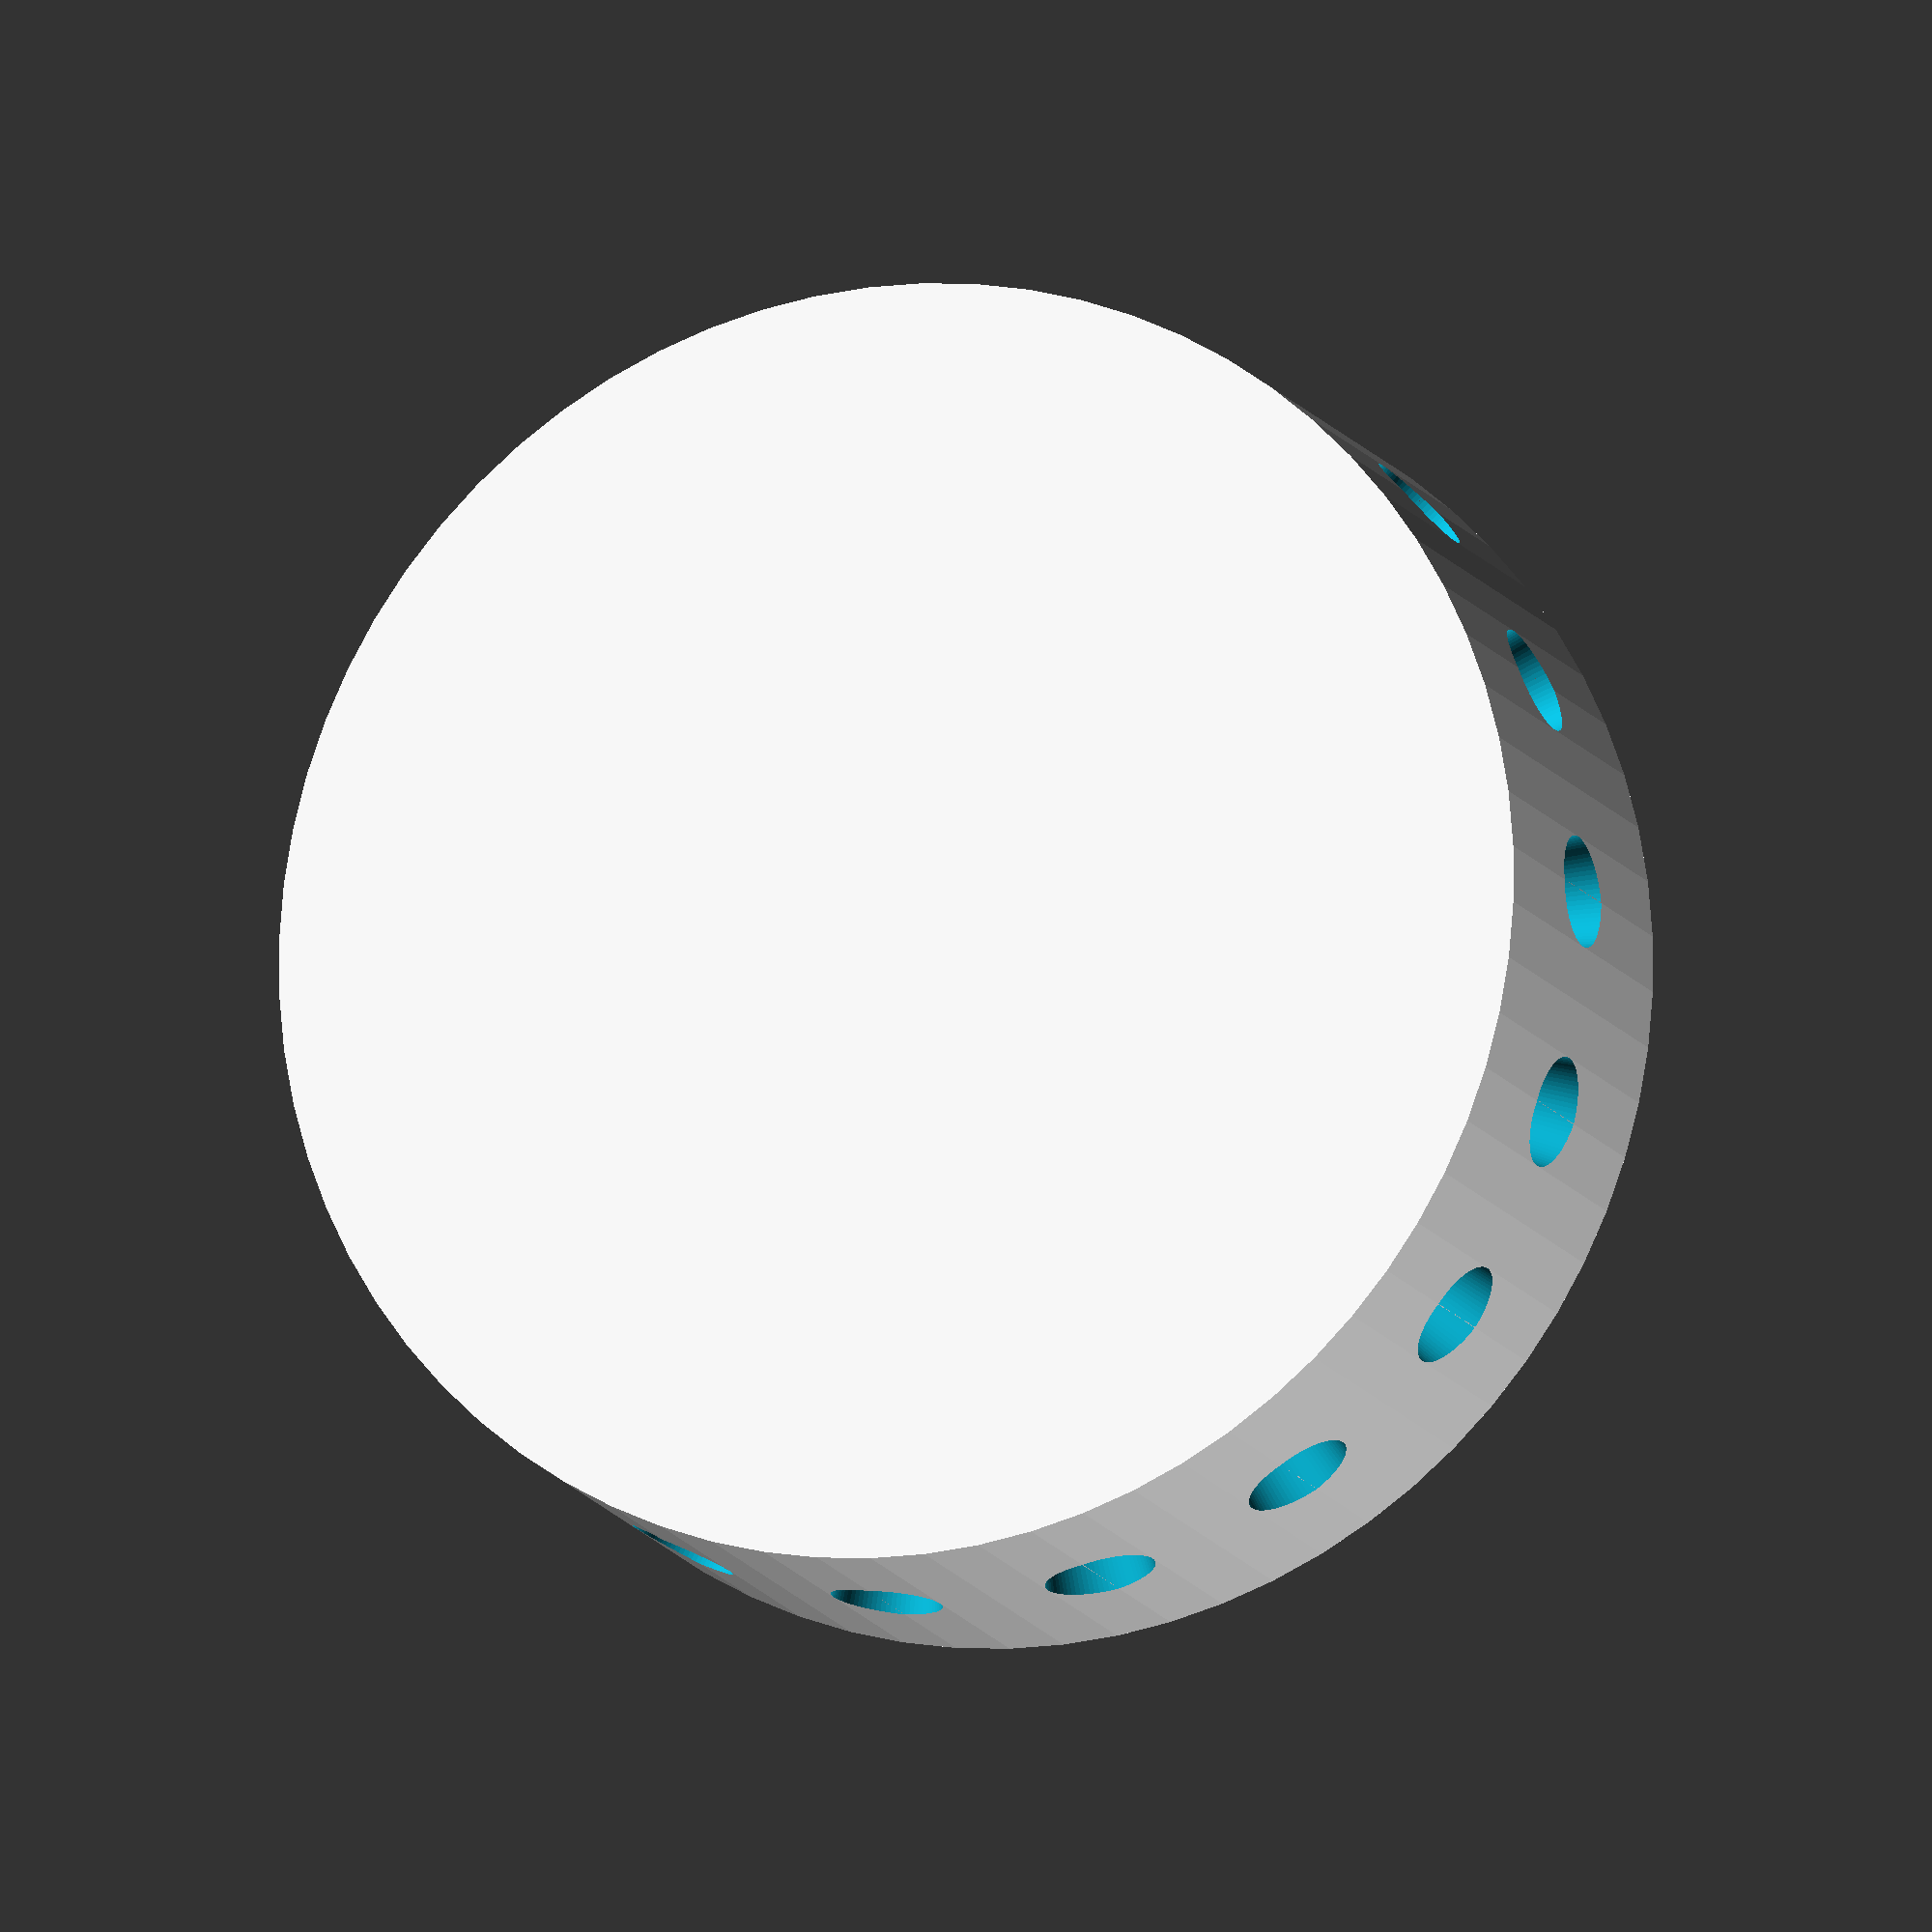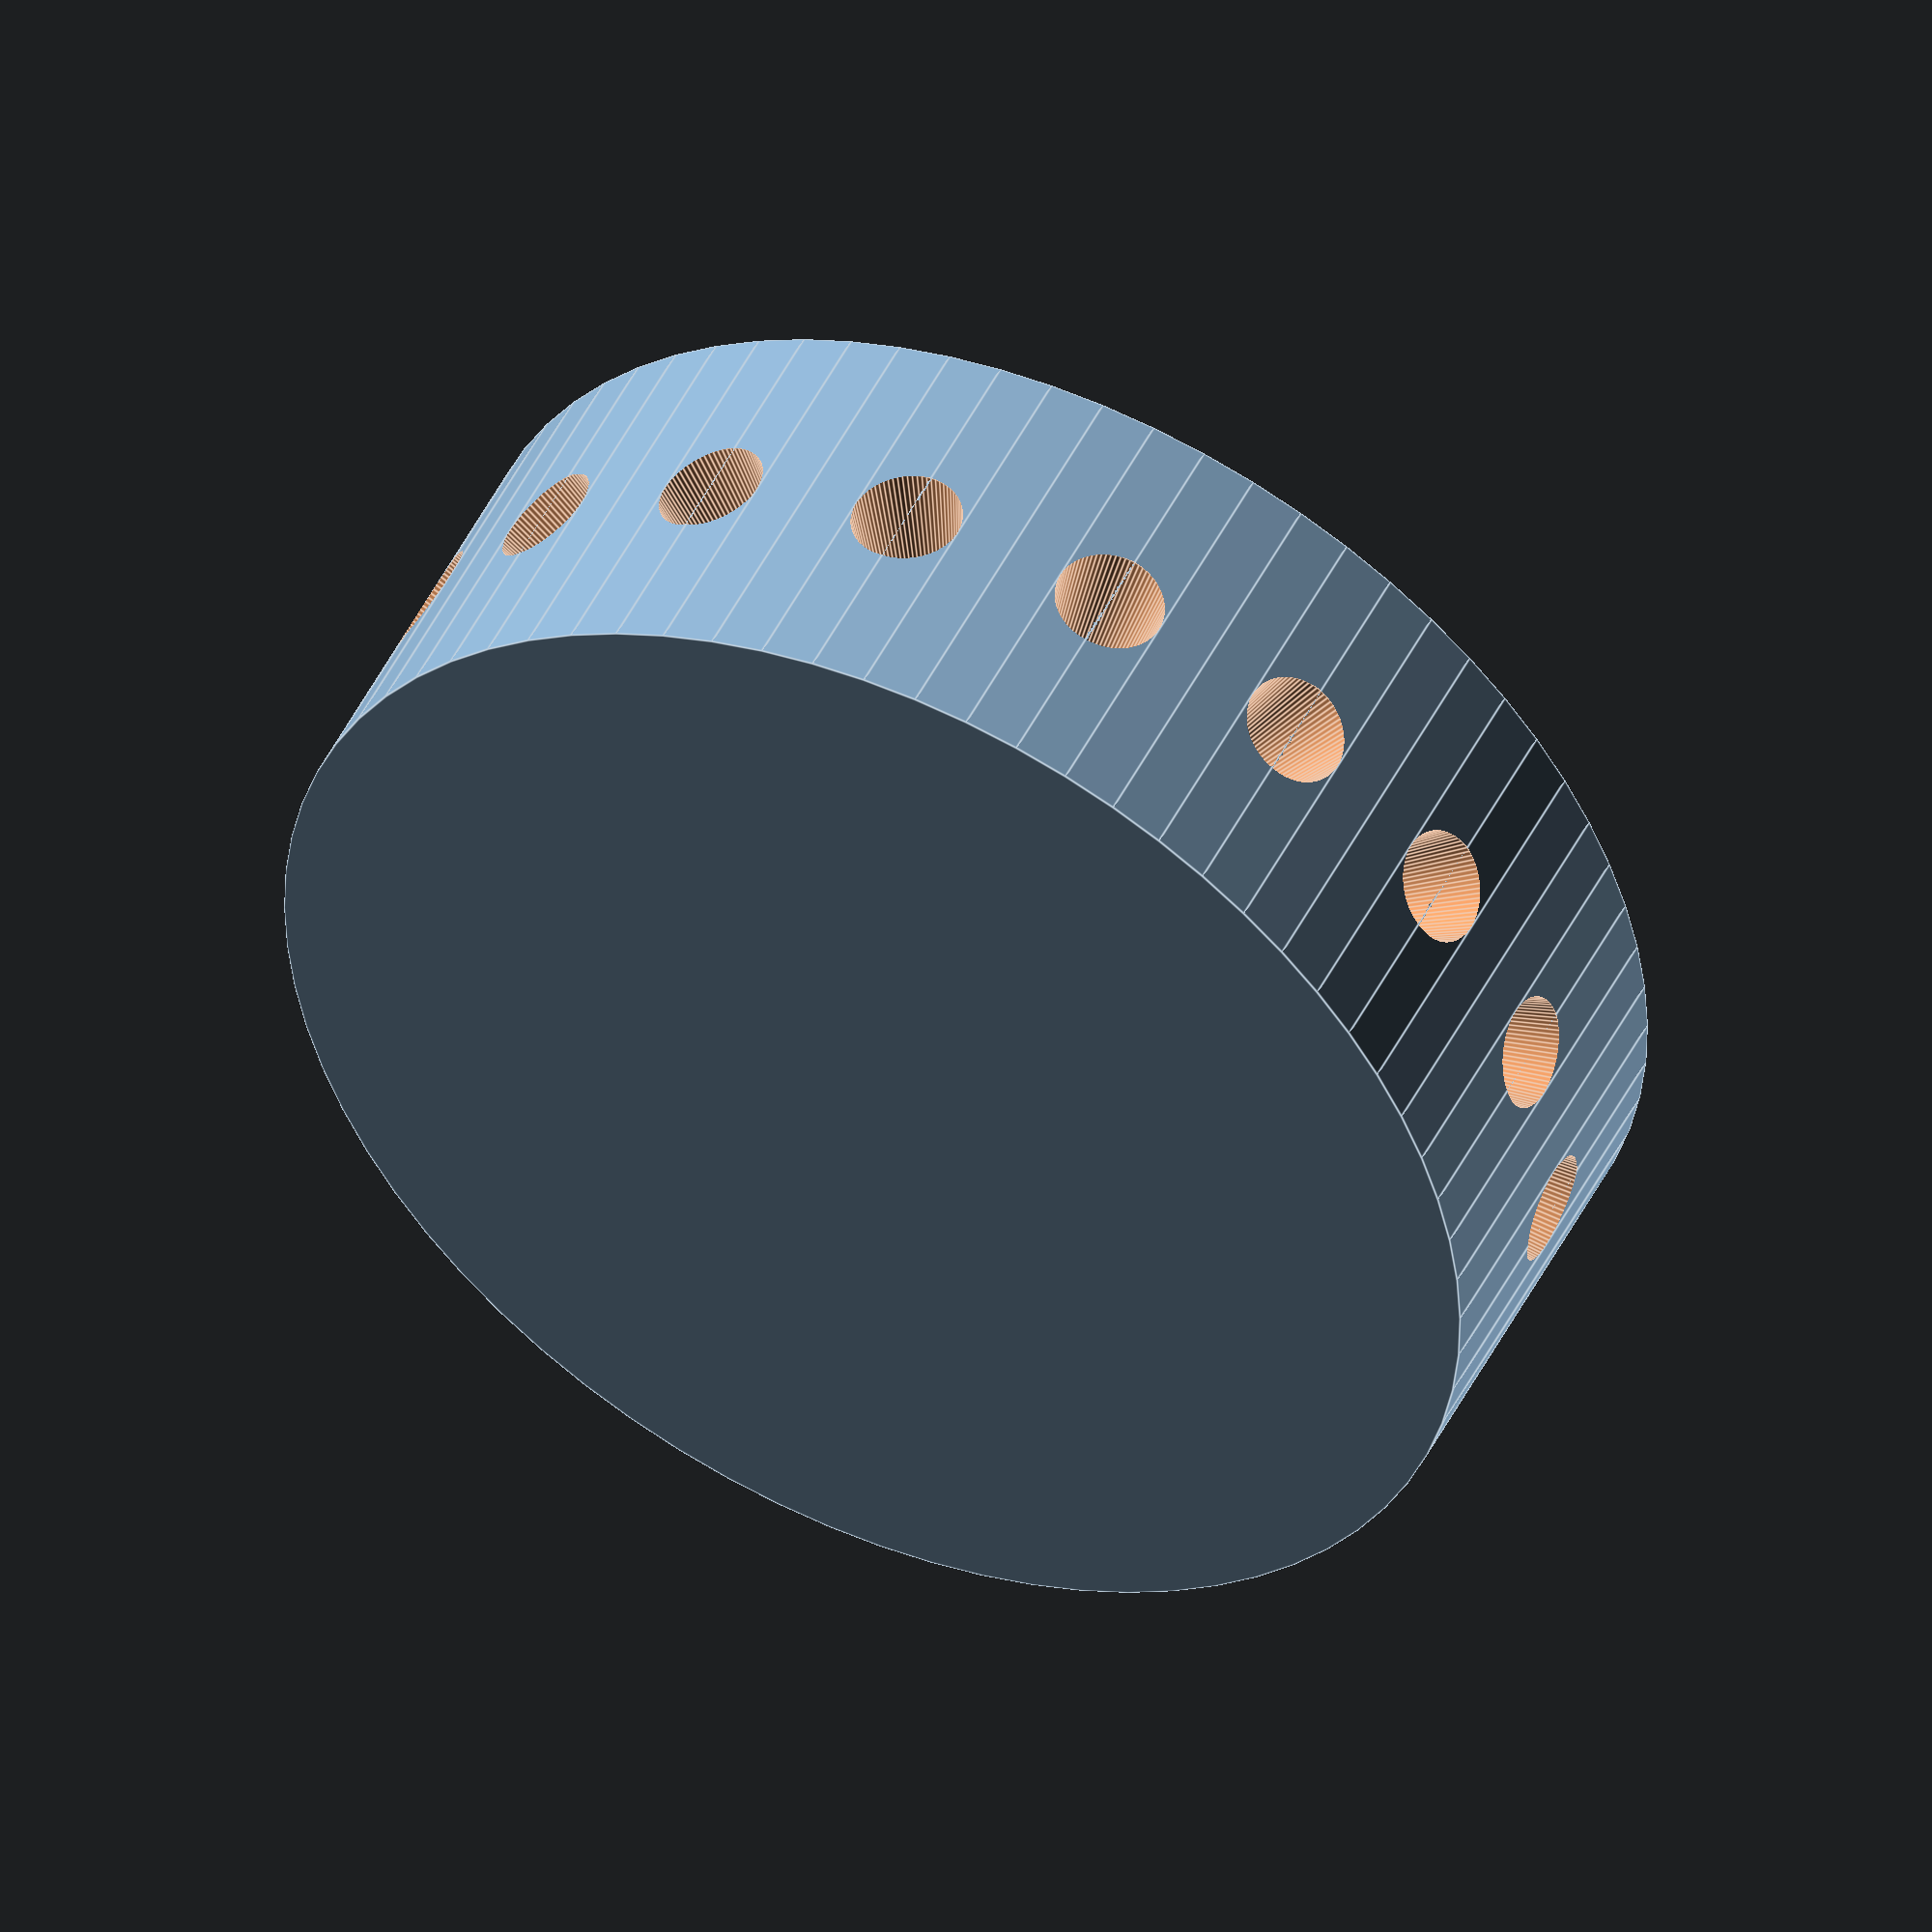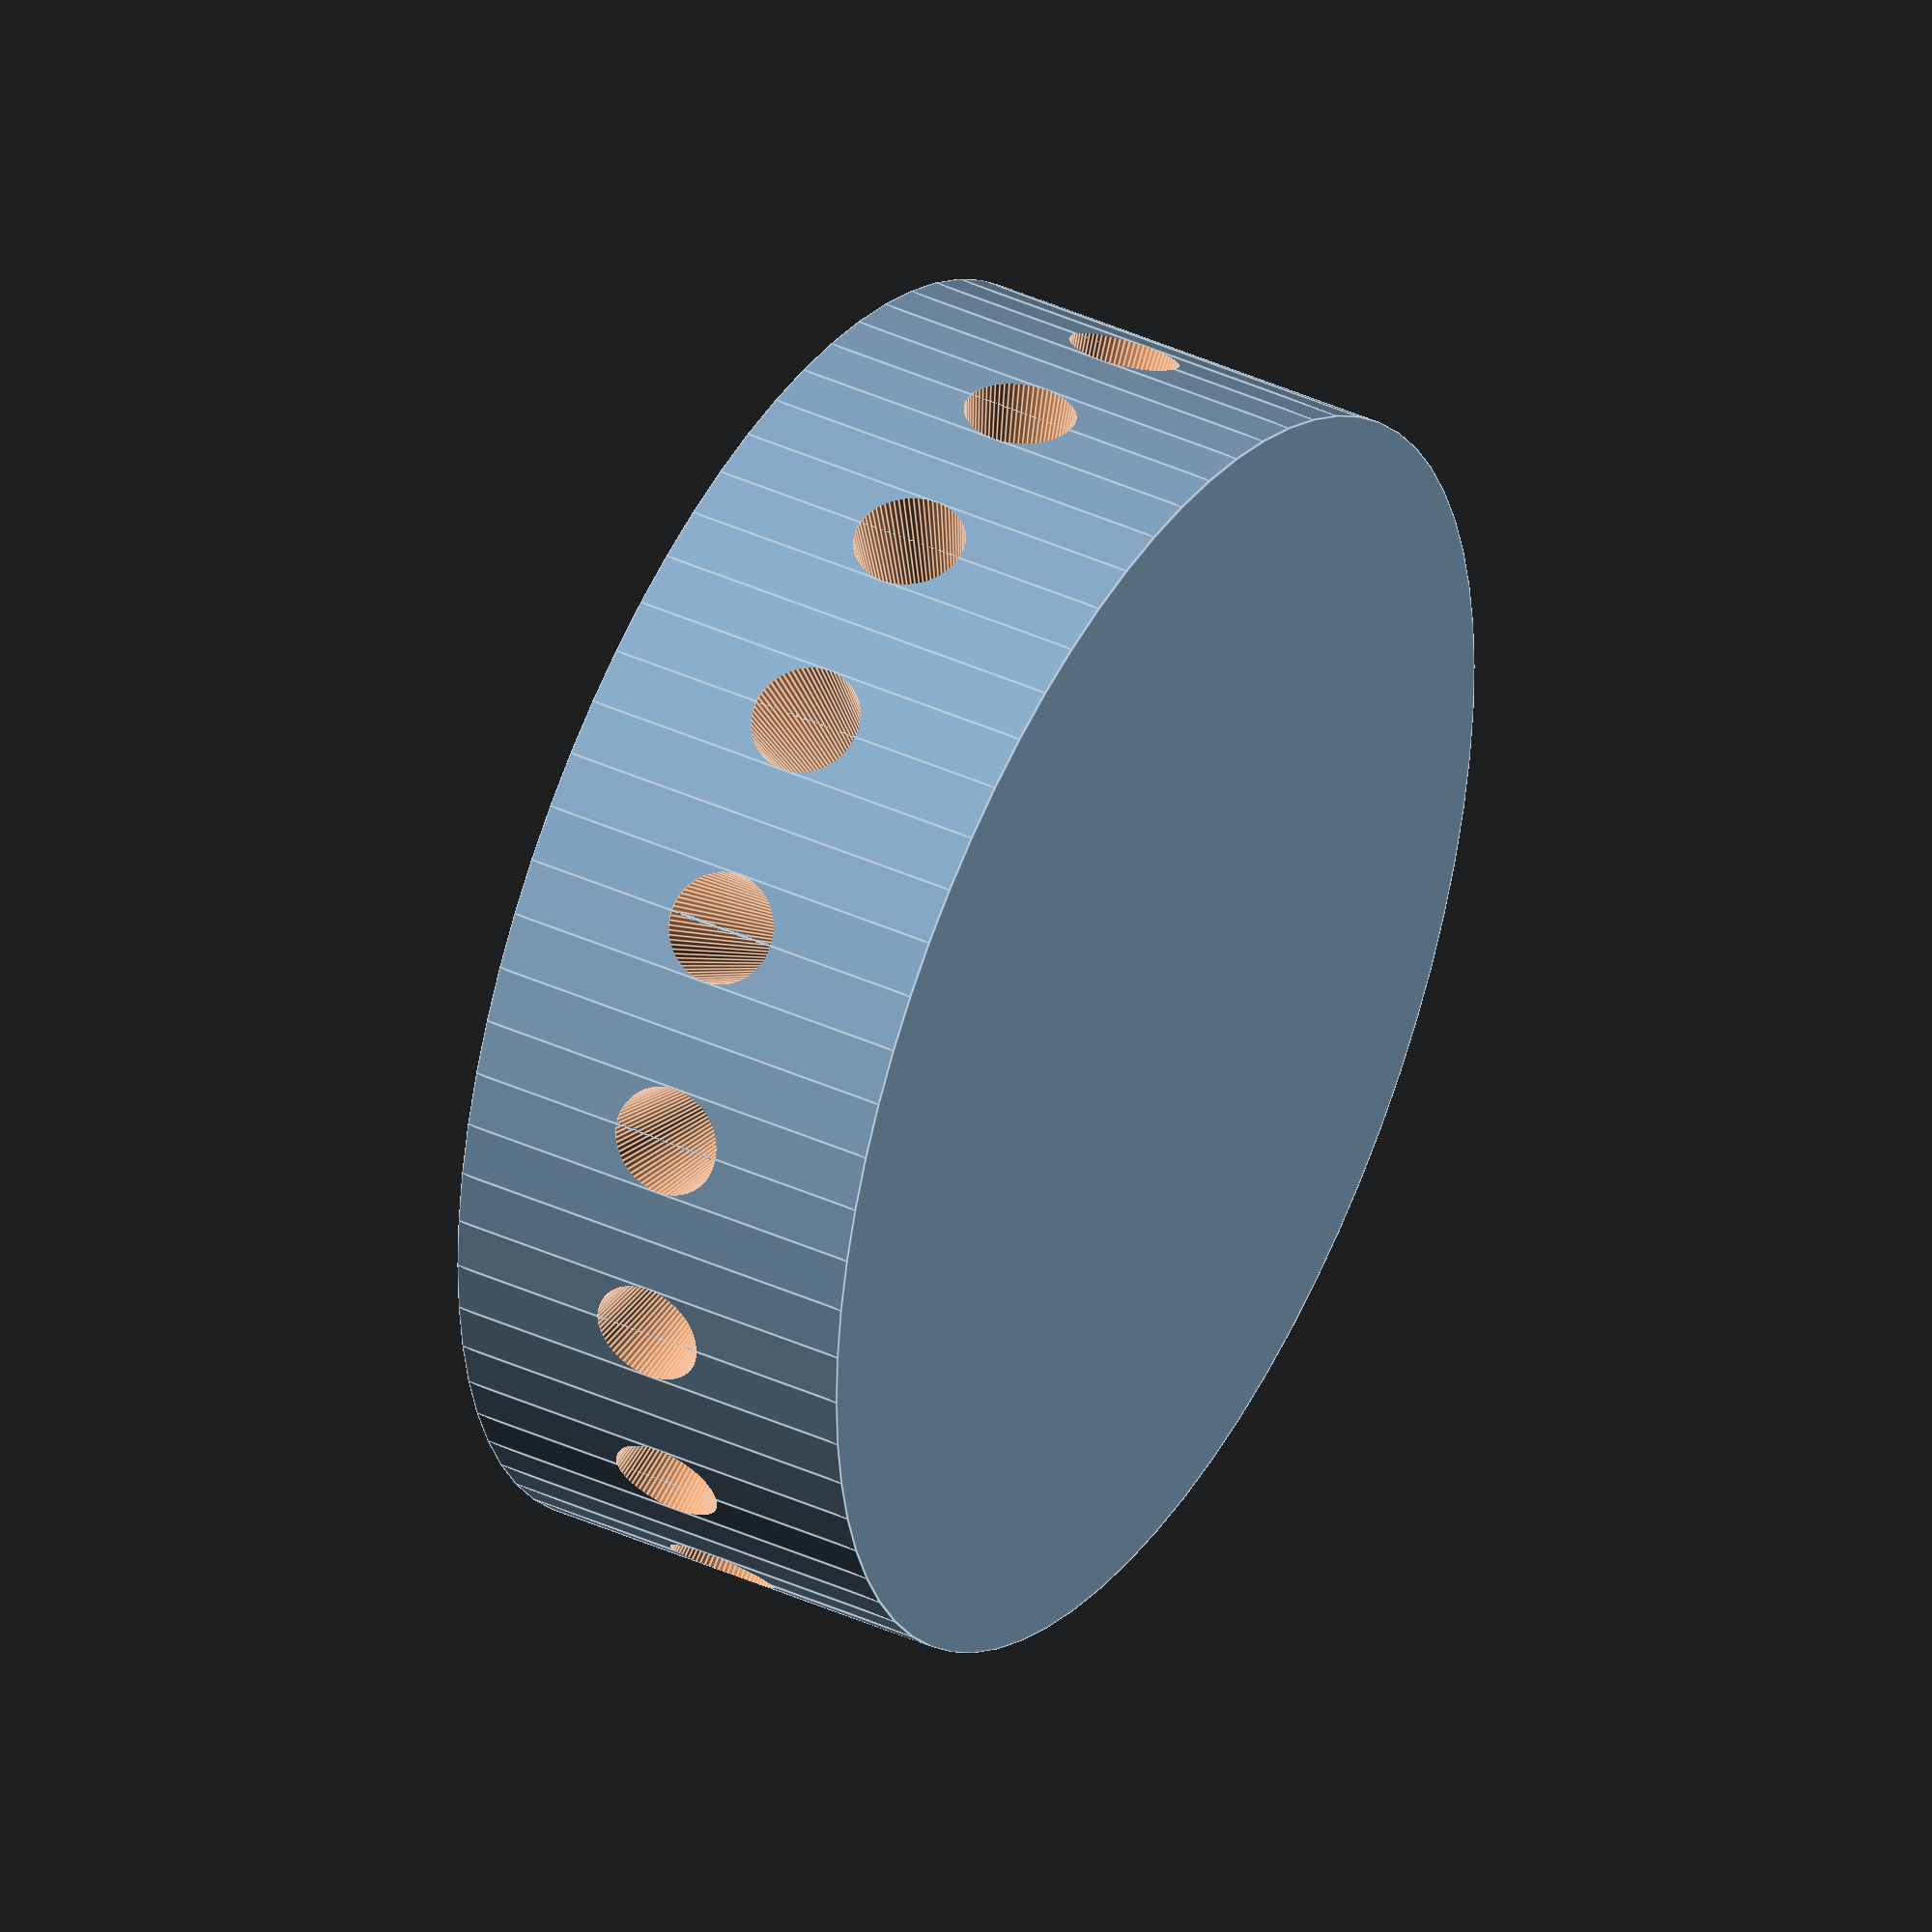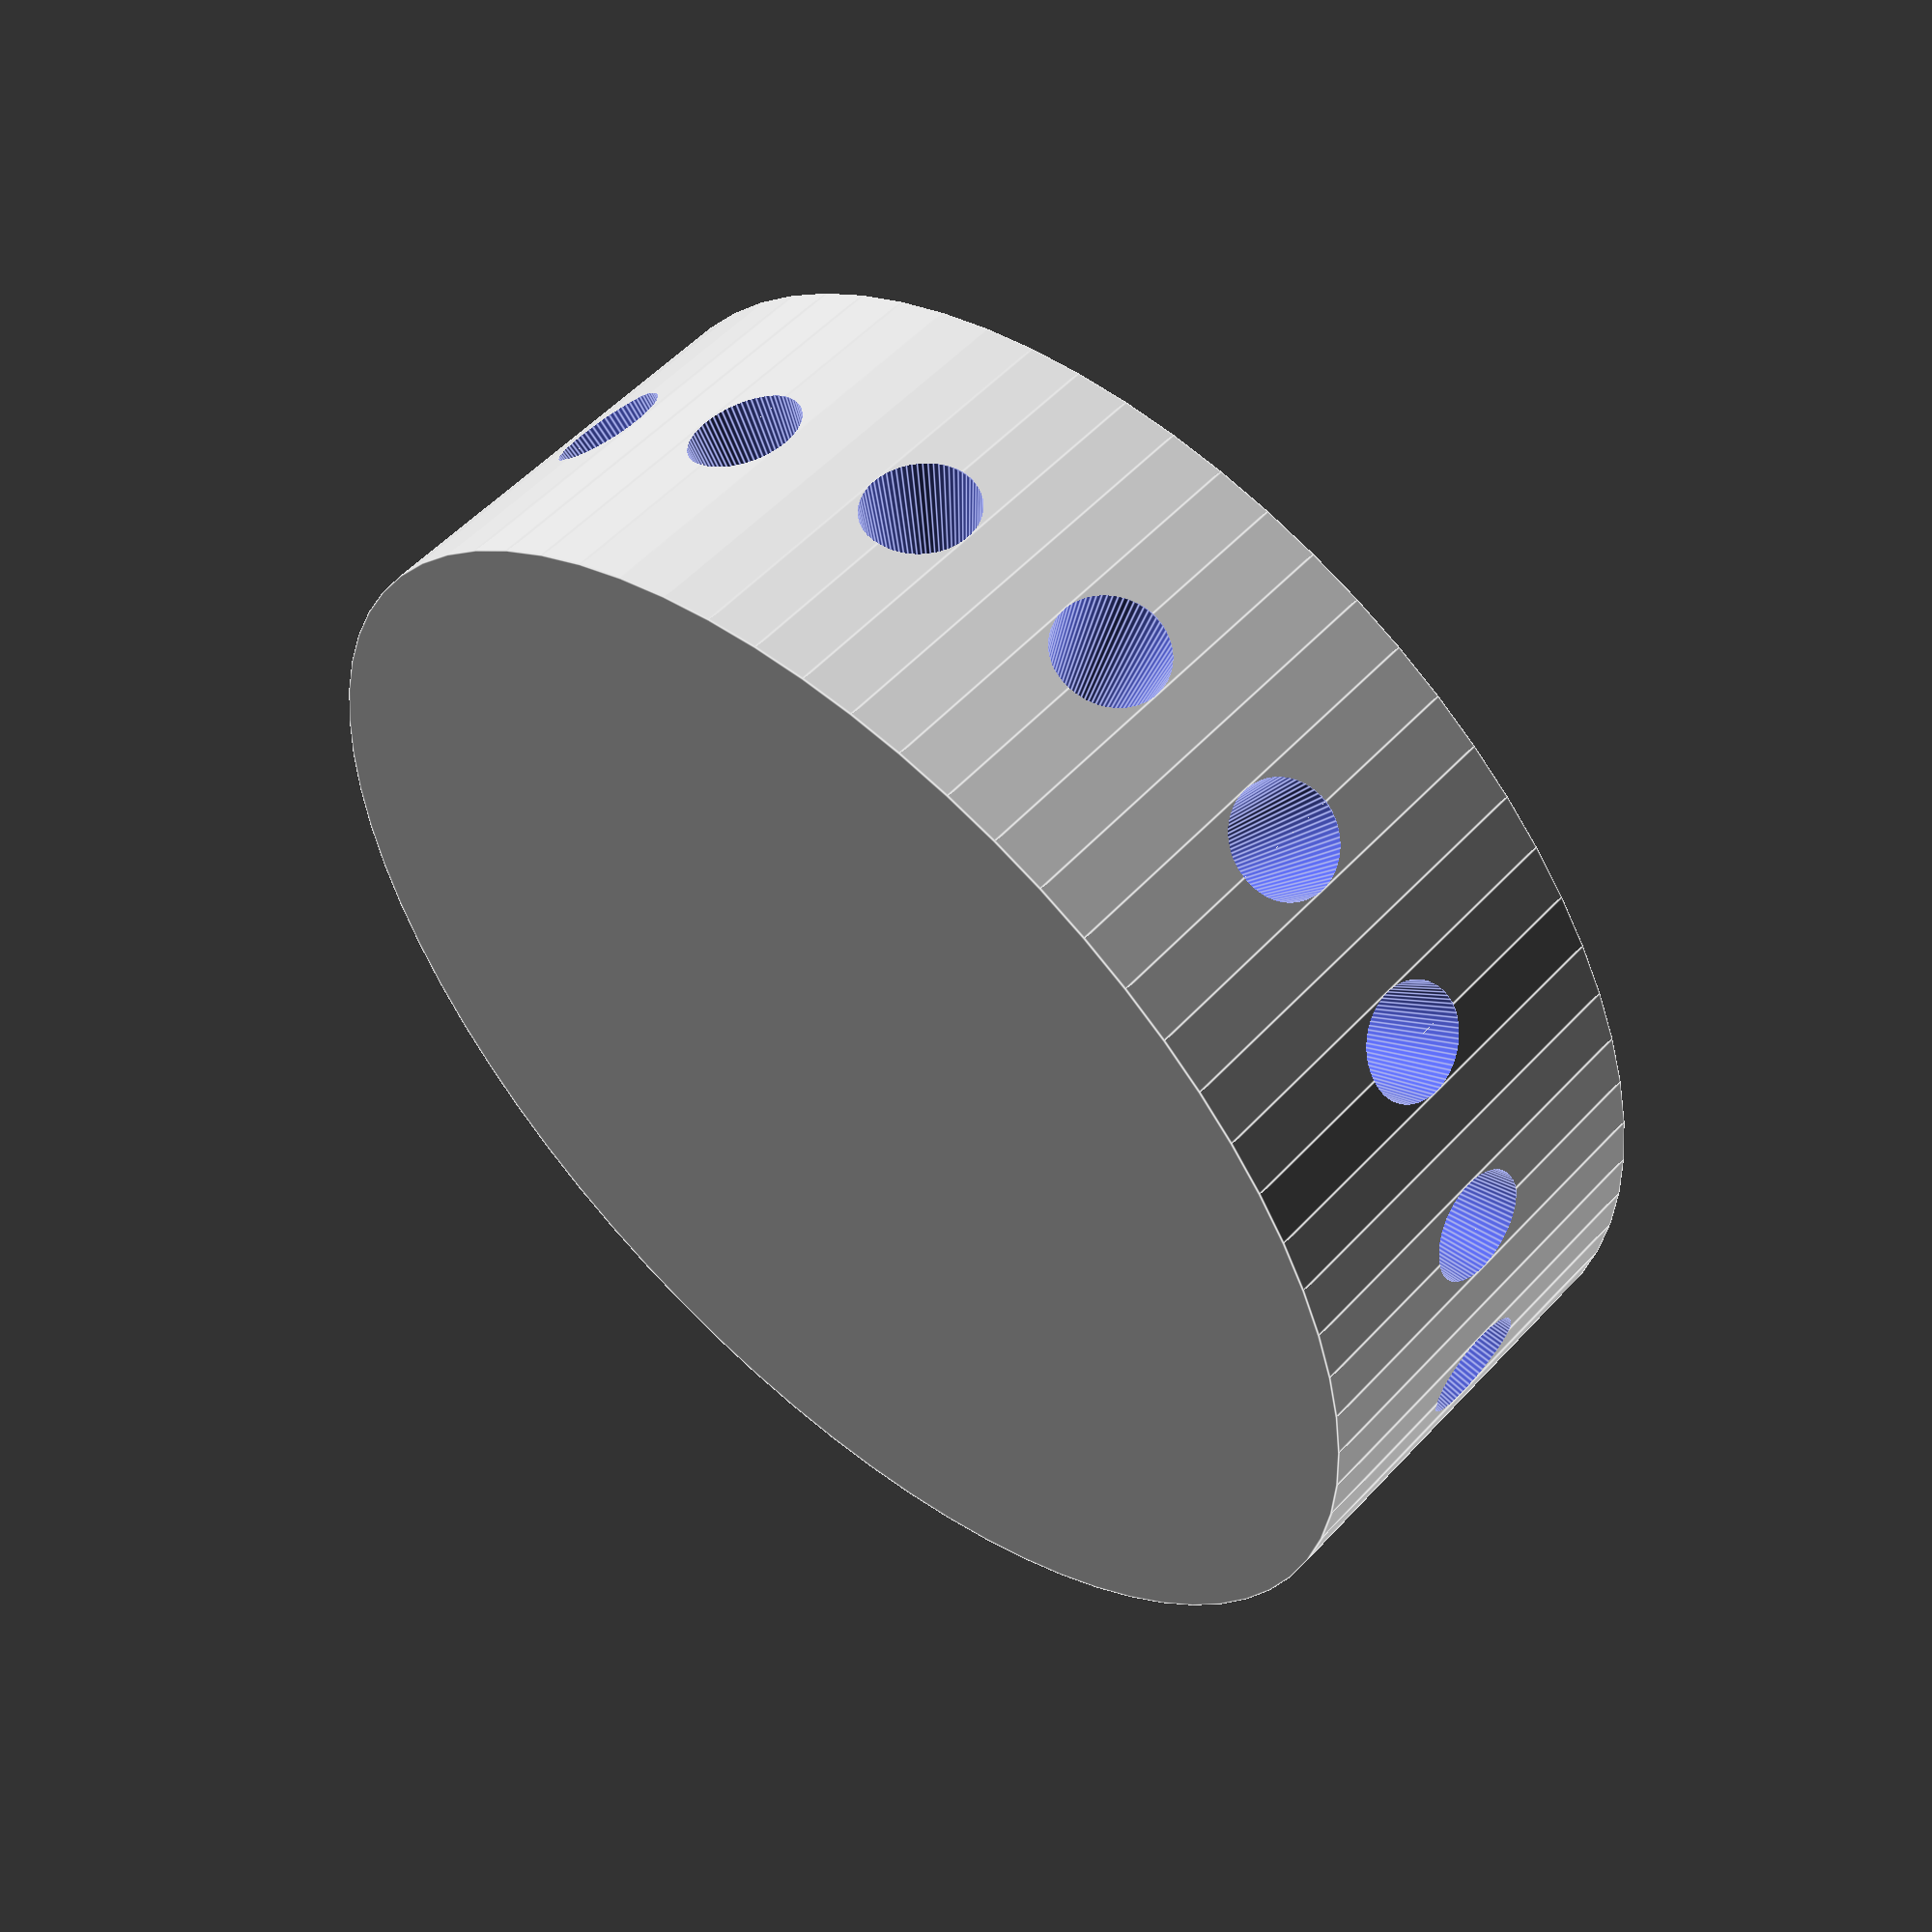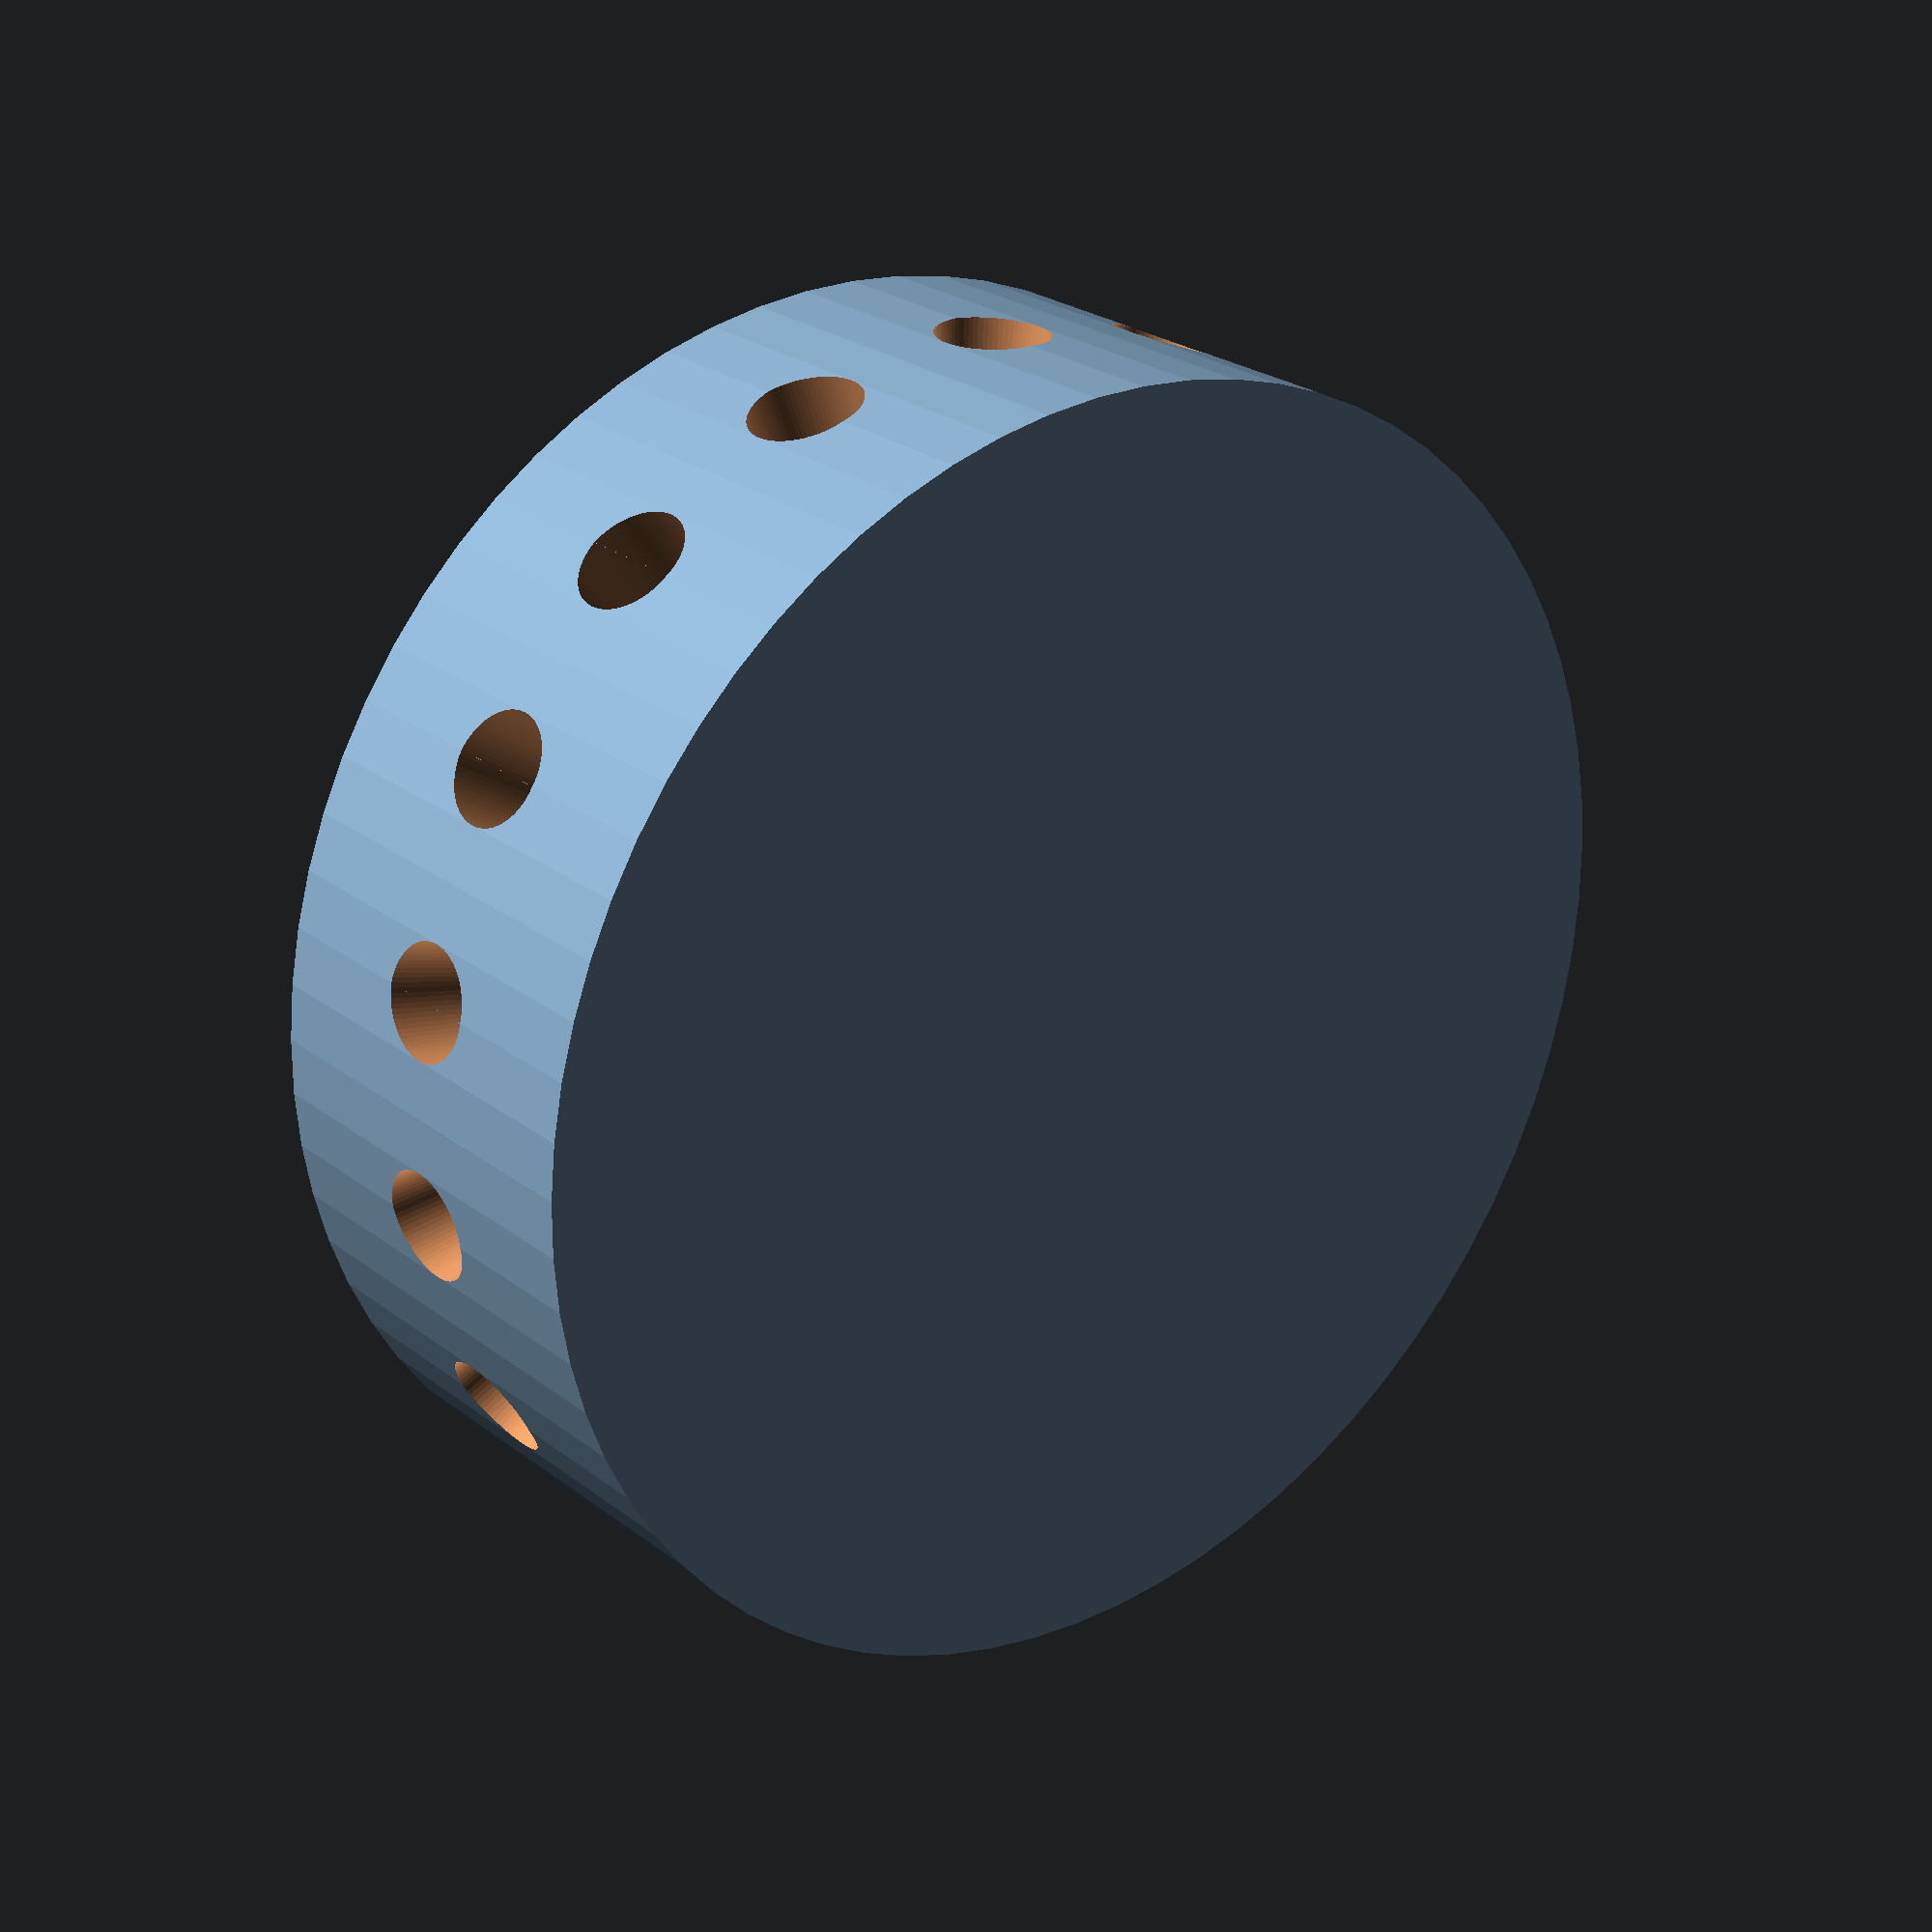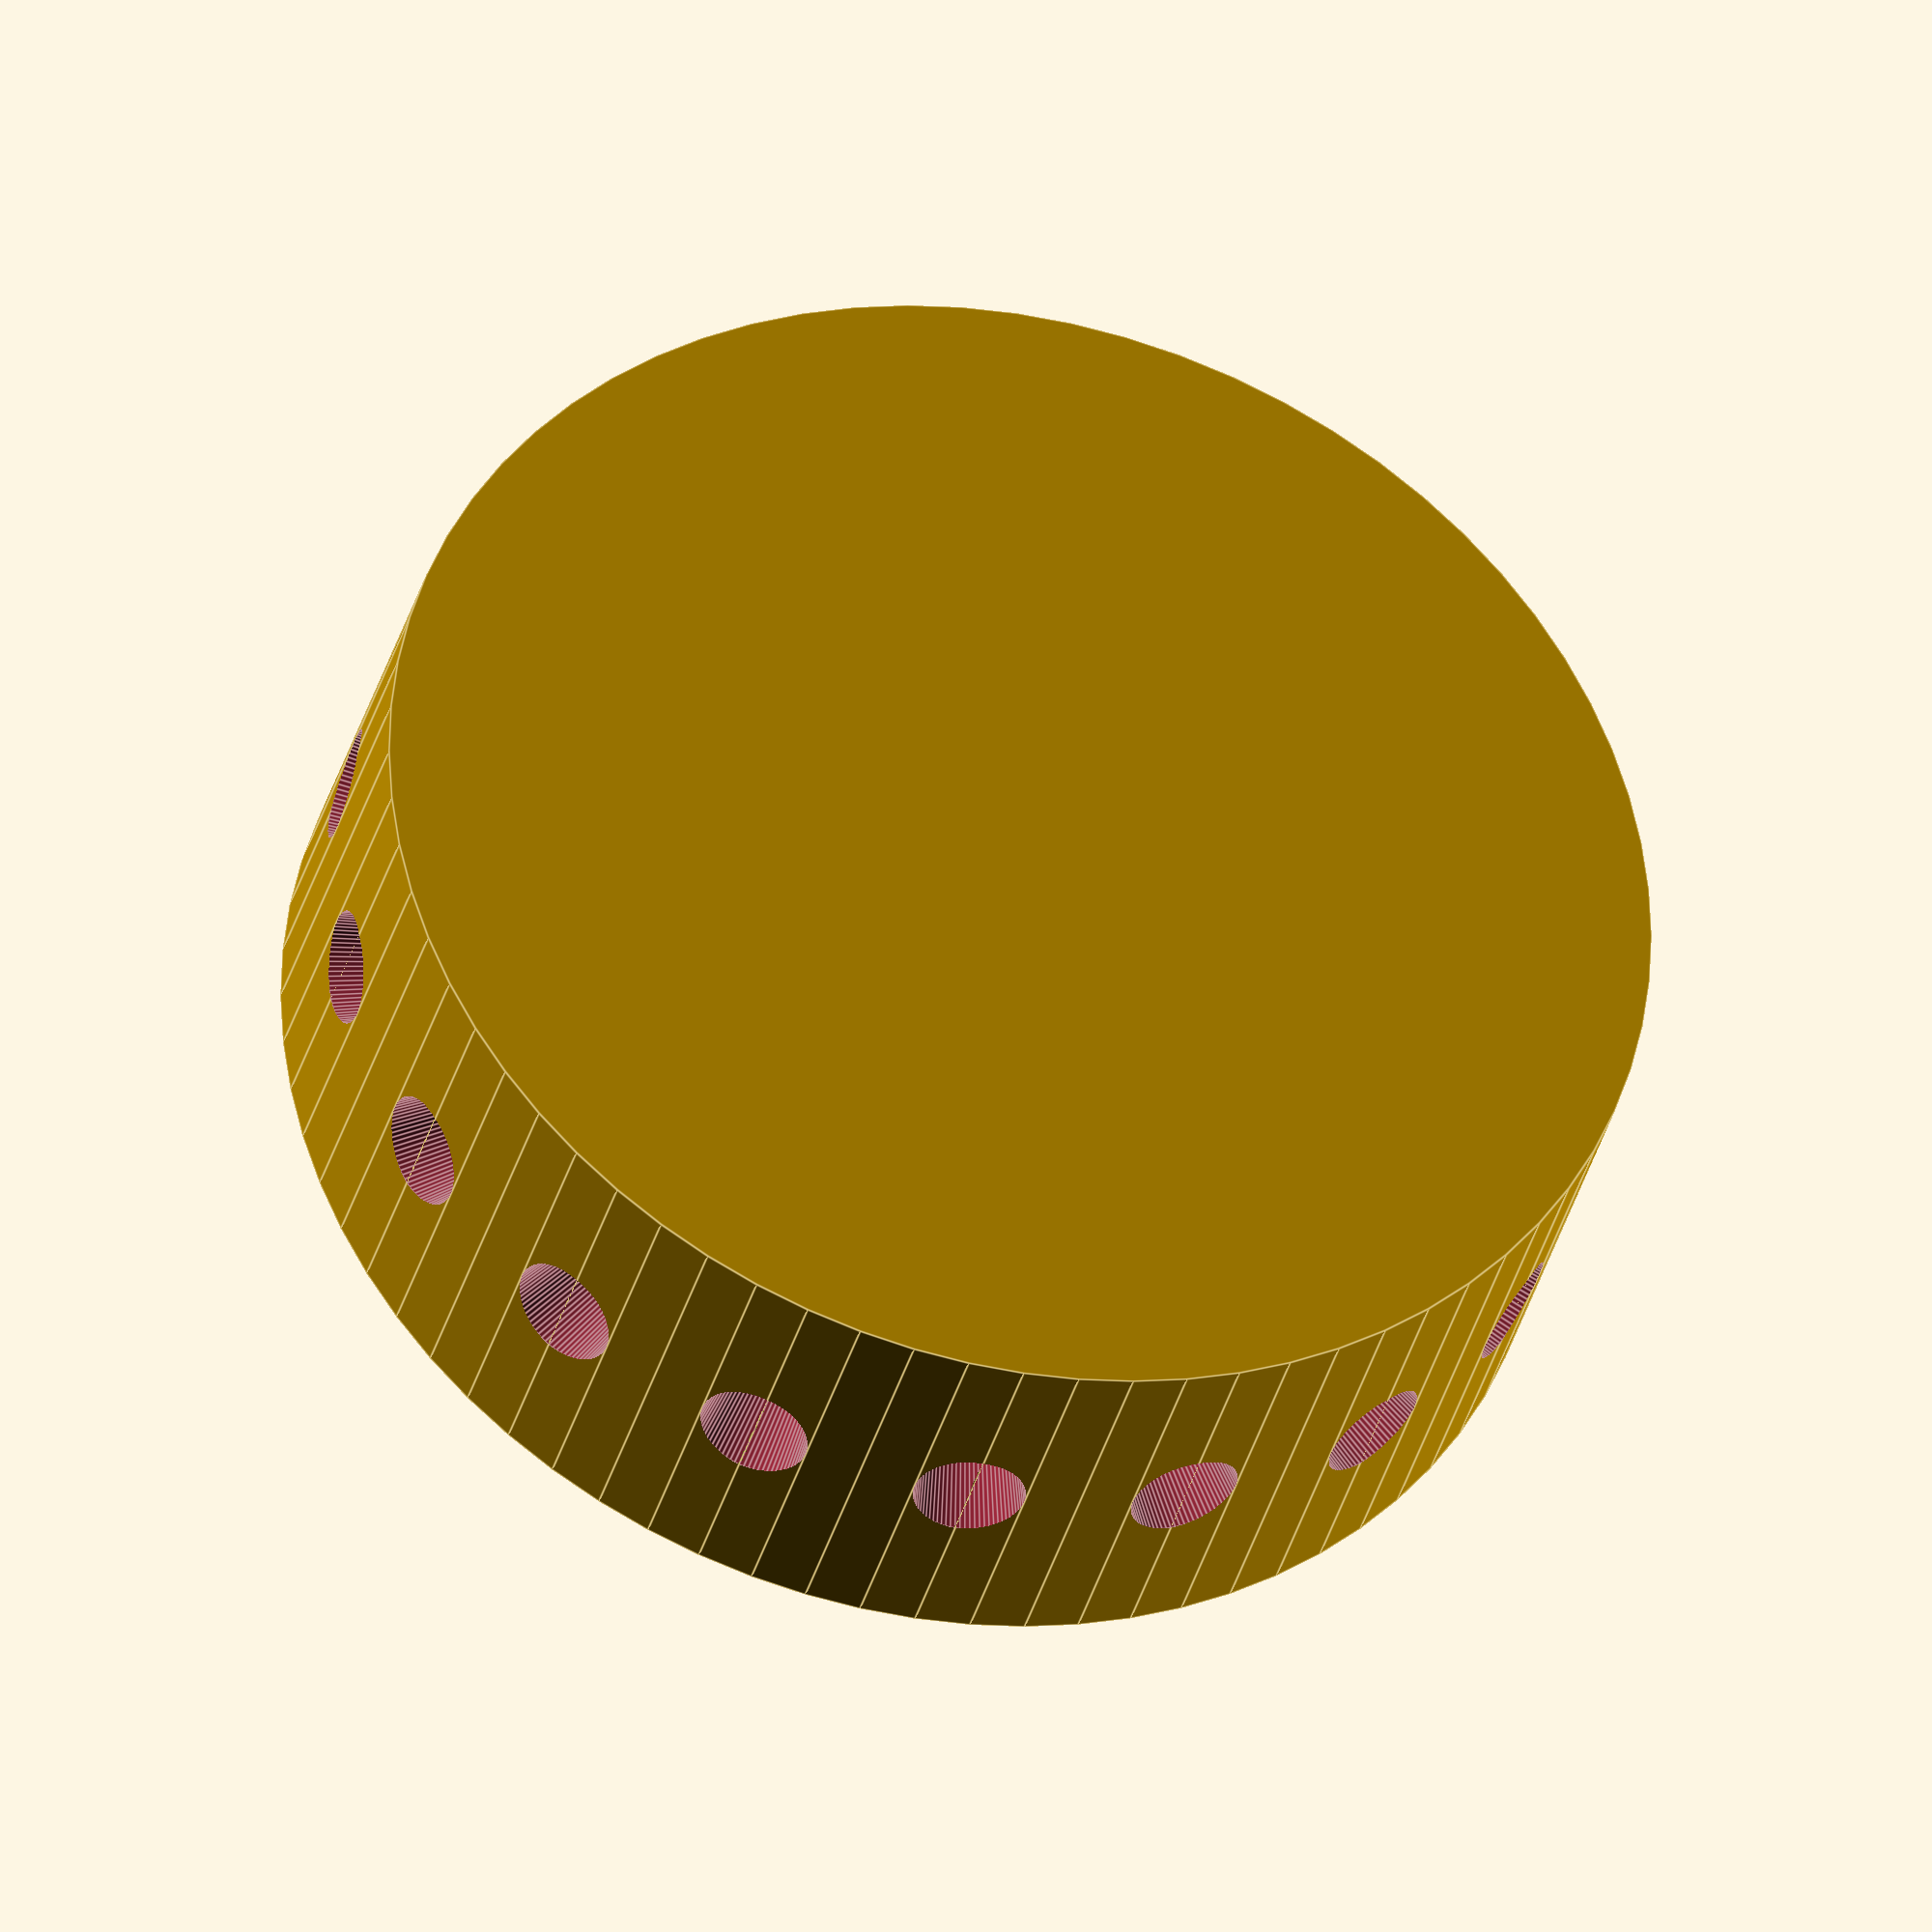
<openscad>
$fn = 72;

// 1 unit = 10µm
size = 1000;
number_of_cones = 18;
cone_angle = 360 / (2 * number_of_cones);
cone_height = size / 2;
cone_radius = sin(cone_angle/2) * cone_height;


module cones_disk() {
    
for(angle = [0 : 2*cone_angle : 360-2*cone_angle])
    rotate([angle, 0, 0])
        cylinder(h = cone_height, r1 = 0, r2 = cone_radius, center = false);

}

difference() {

    translate([0, 0, -size/6])
        cylinder(h = size/3, d = size);
    
    rotate([0, 90, 0])
        cones_disk();

}
</openscad>
<views>
elev=12.7 azim=197.4 roll=18.7 proj=o view=wireframe
elev=311.3 azim=95.8 roll=205.6 proj=o view=edges
elev=319.9 azim=60.2 roll=119.3 proj=o view=edges
elev=306.0 azim=65.2 roll=41.5 proj=p view=edges
elev=155.5 azim=247.1 roll=39.1 proj=p view=solid
elev=35.7 azim=249.7 roll=345.5 proj=o view=edges
</views>
